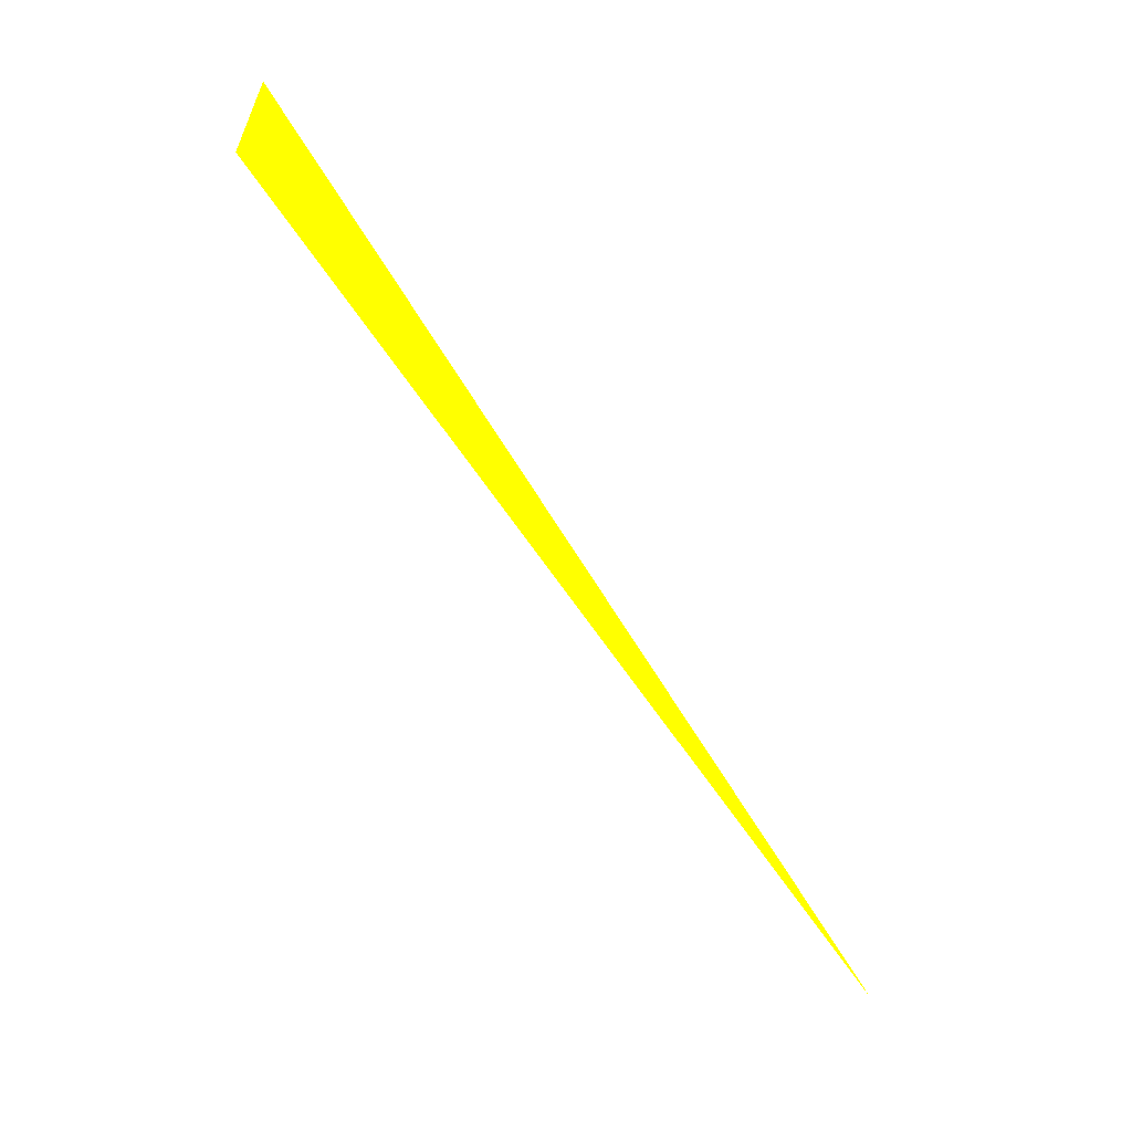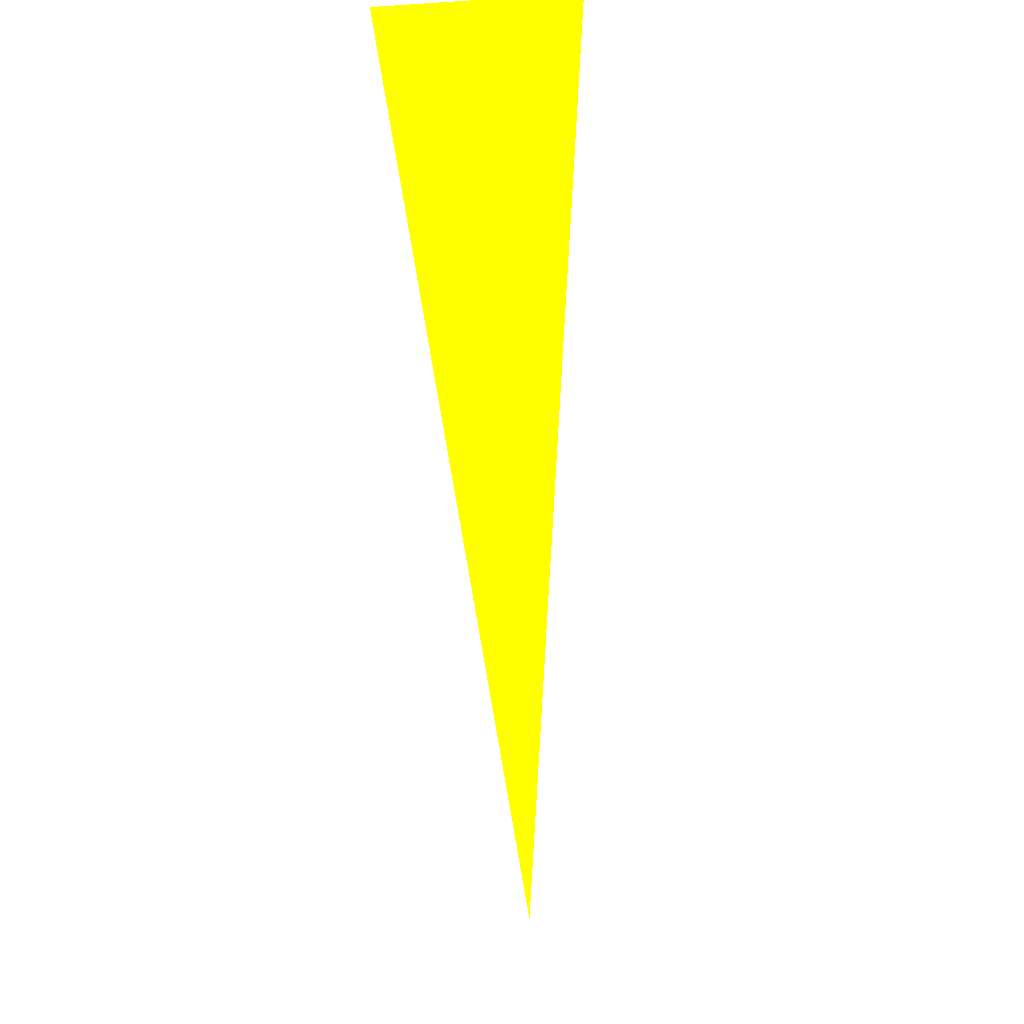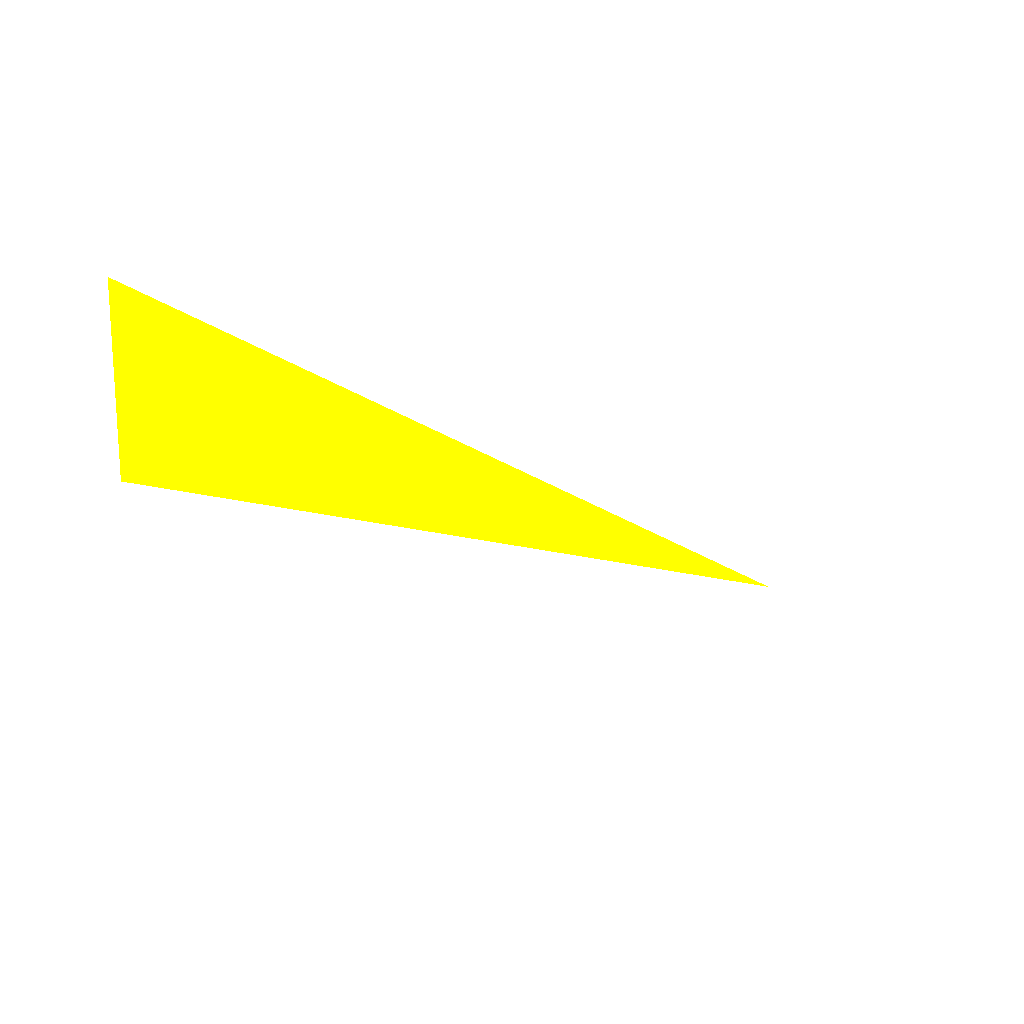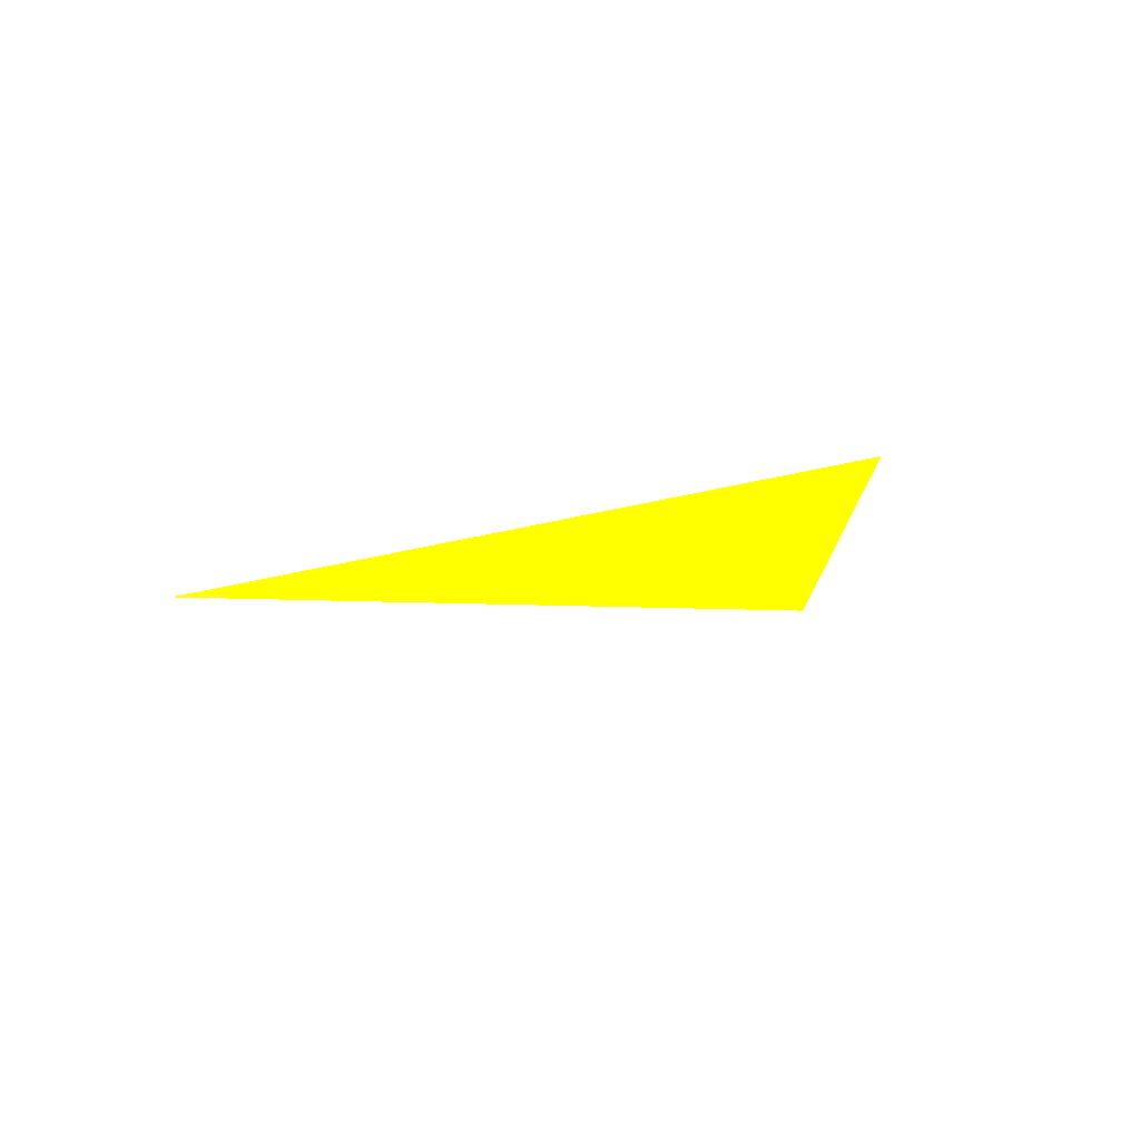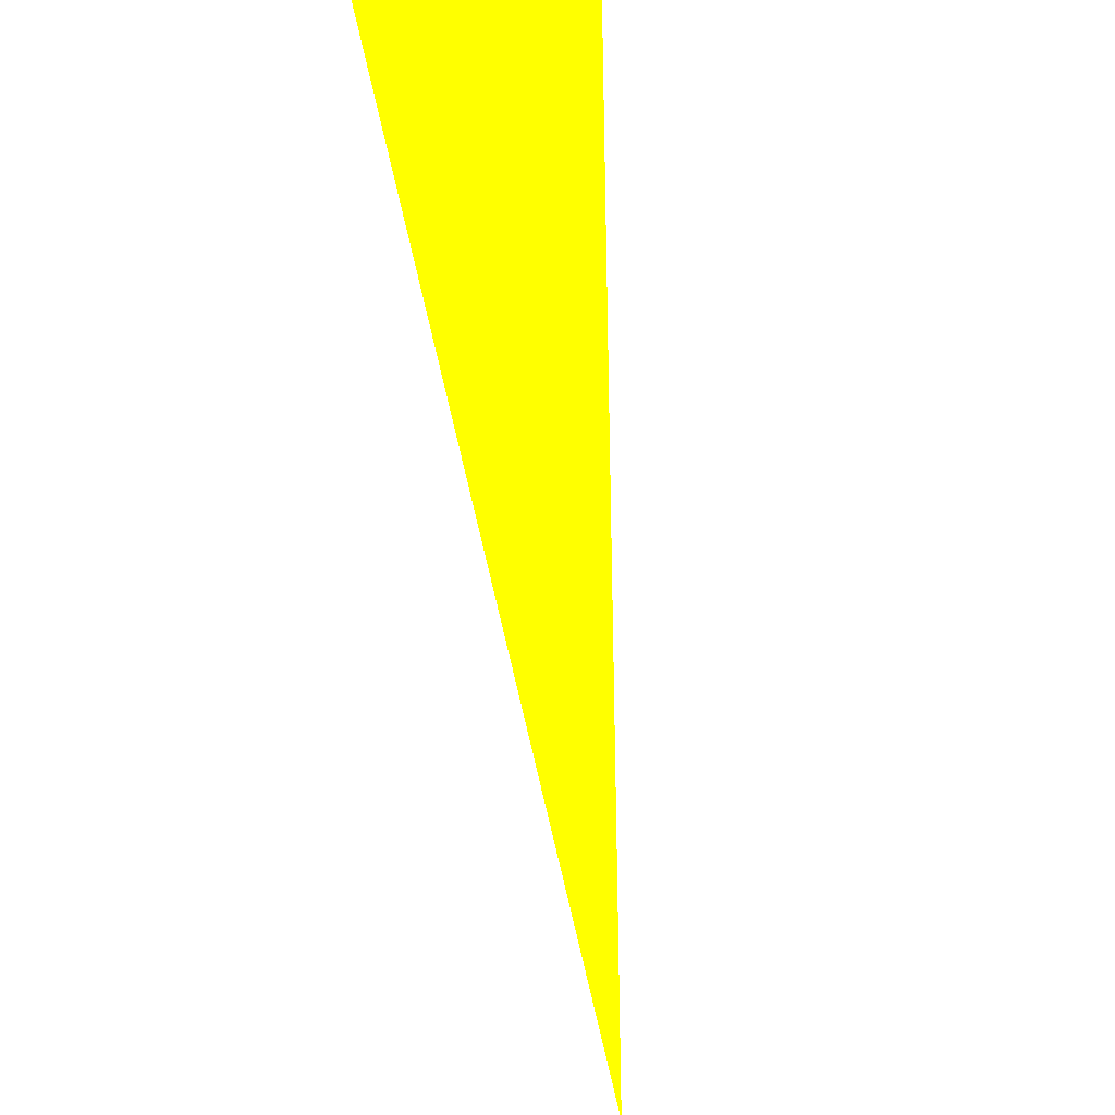
<metadata>
{"format":"obj","ext":"obj","renderer":"f3d","projection":"perspective","resolution":1024,"background":"white","views":[{"elev":-8.0,"azim":-107.4,"up":"+Z"},{"elev":-14.2,"azim":-174.1,"up":"+Z"},{"elev":66.8,"azim":-99.9,"up":"+Z"},{"elev":-68.0,"azim":65.9,"up":"+Z"},{"elev":70.9,"azim":170.4,"up":"+Y"}]}
</metadata>
<code>
o geometry_0
v 6.125e+05 5.855e+06 648 1 1 0
v 6.125e+05 5.855e+06 664 1 1 0
v 6.125e+05 5.855e+06 664 1 1 0
f 3 1 2

</code>
